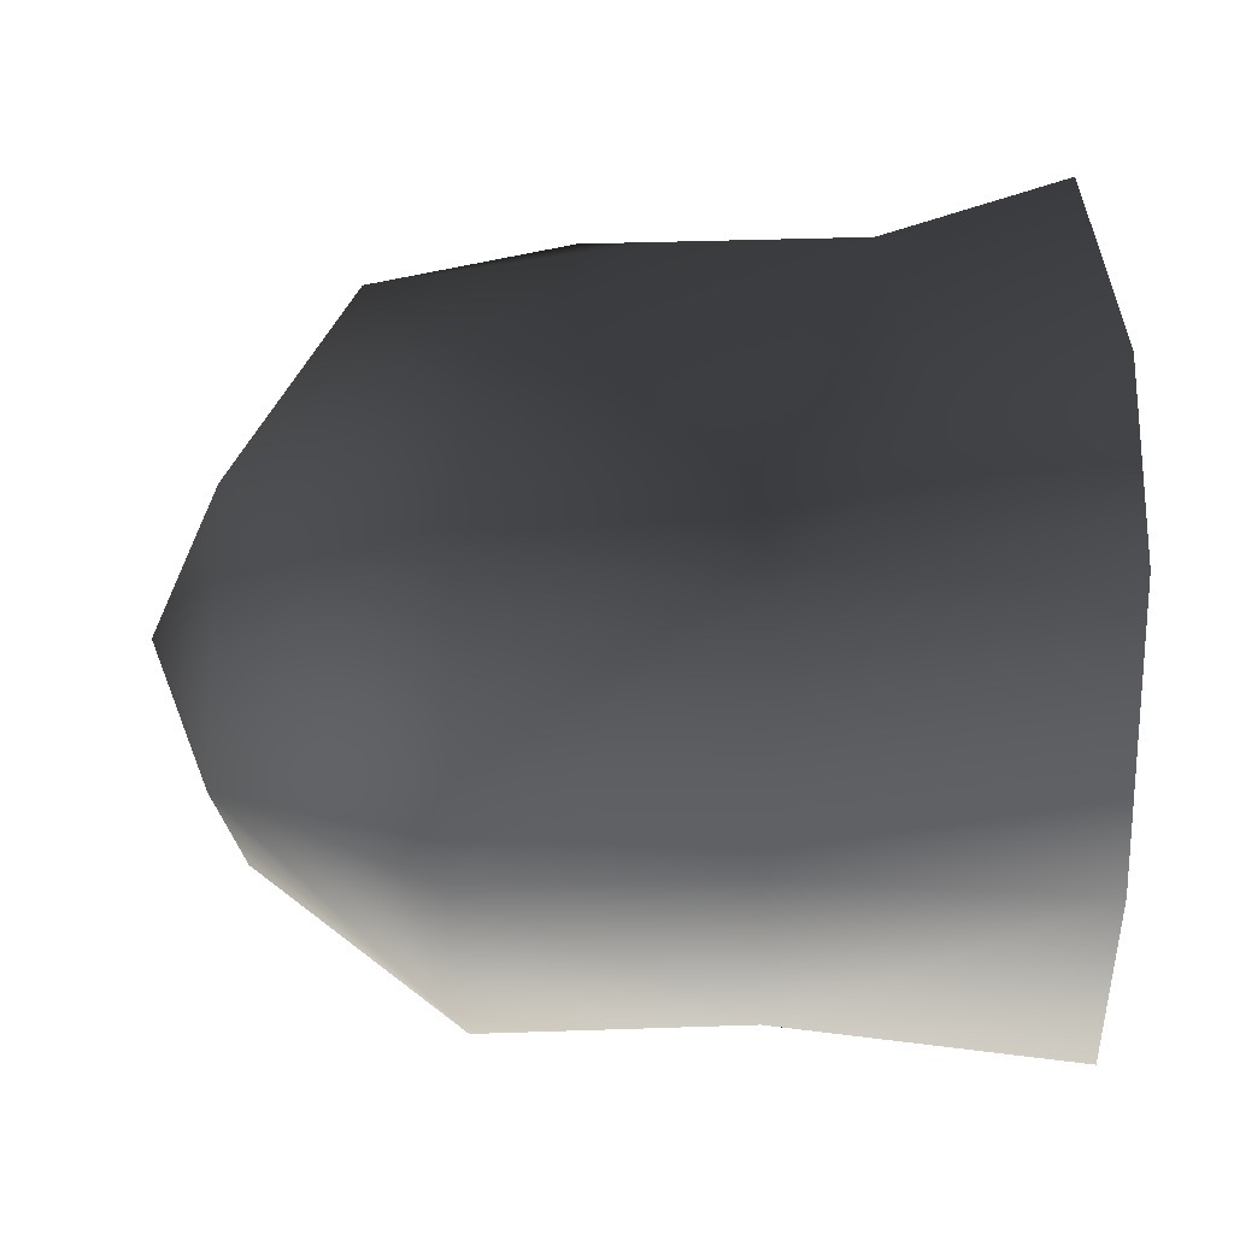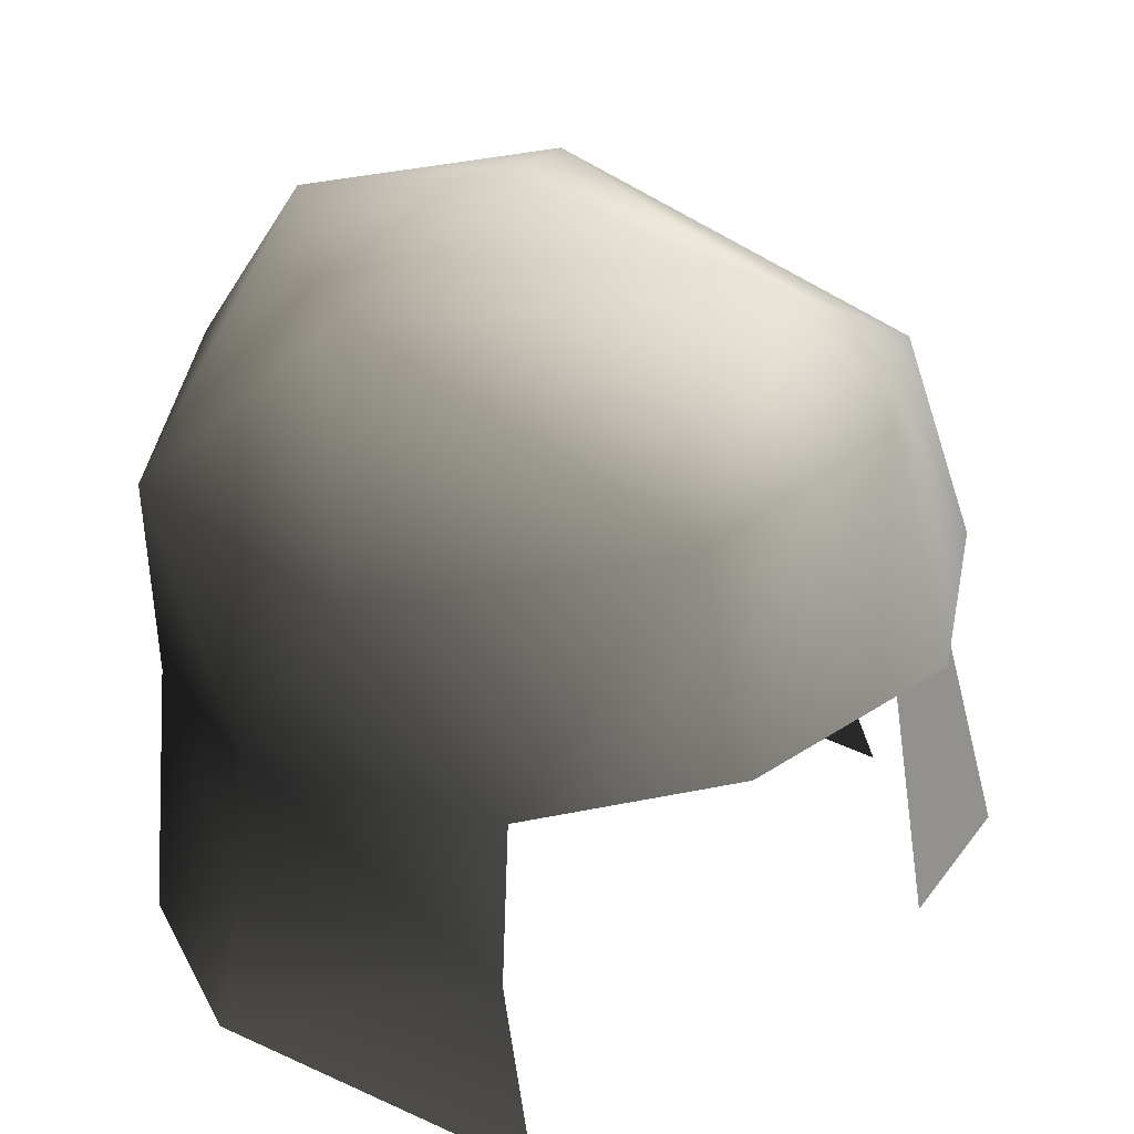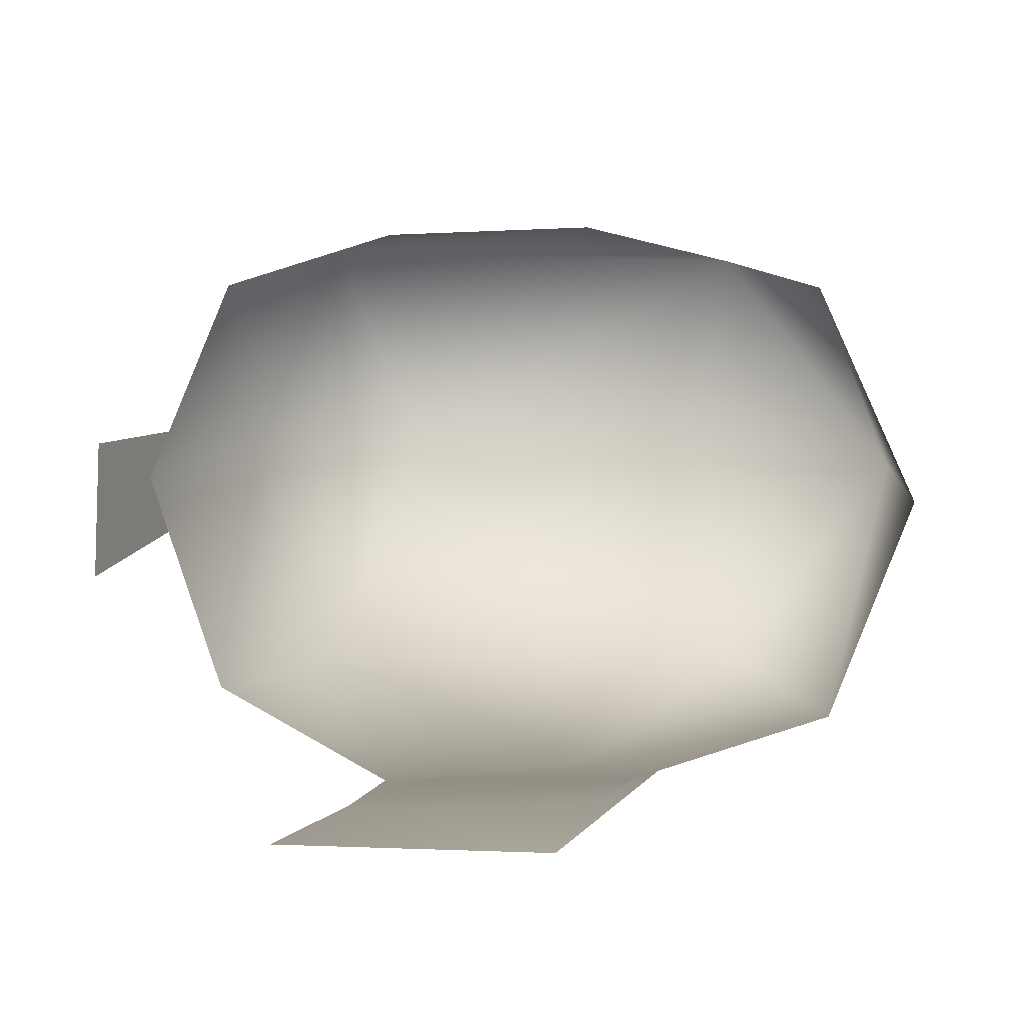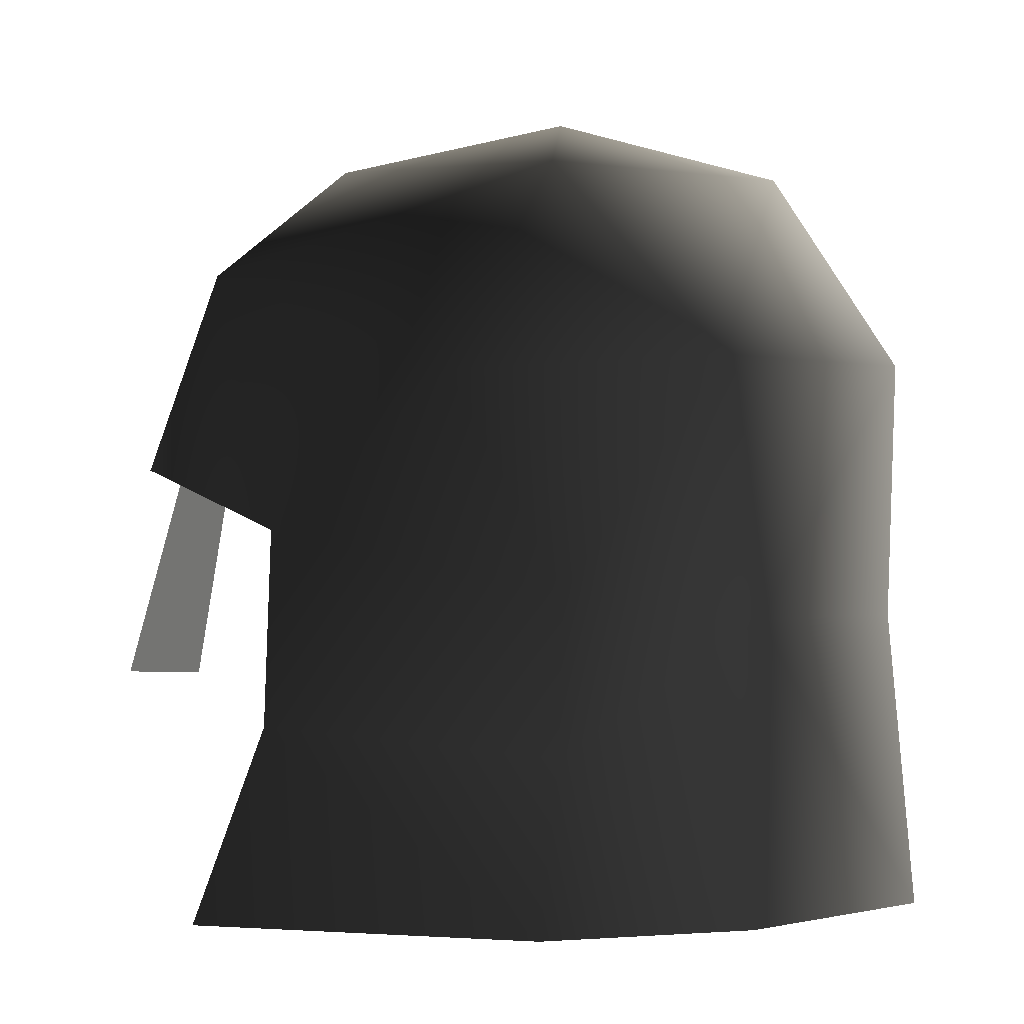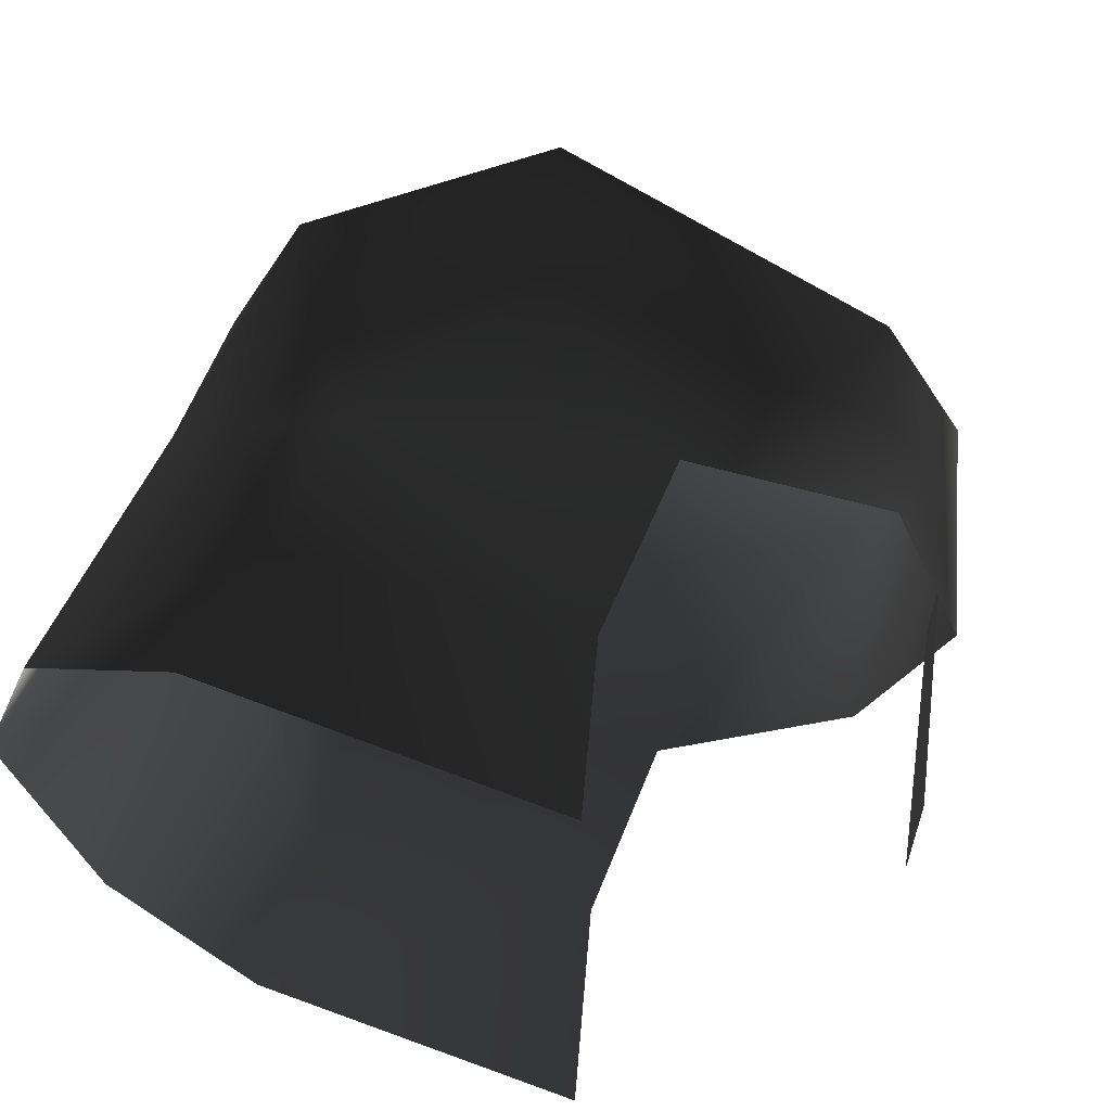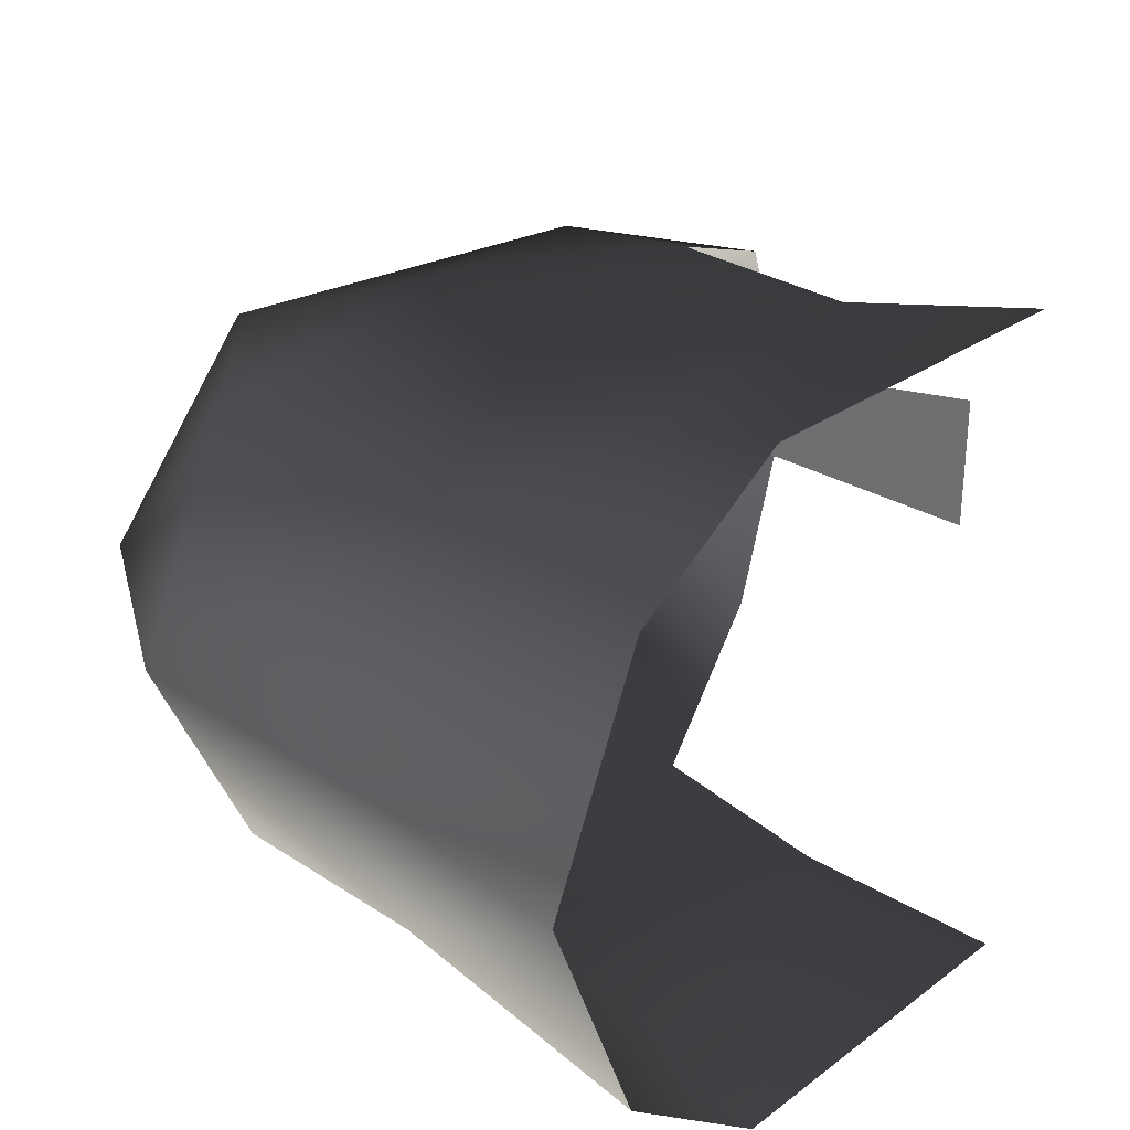
<metadata>
{"format":"obj","ext":"obj","renderer":"f3d","projection":"perspective","resolution":1024,"background":"white","views":[{"elev":31.7,"azim":-89.8,"up":"+Z"},{"elev":36.5,"azim":31.8,"up":"+Y"},{"elev":-9.1,"azim":163.4,"up":"+Z"},{"elev":-4.0,"azim":-156.9,"up":"+Y"},{"elev":60.4,"azim":21.2,"up":"+Z"},{"elev":30.8,"azim":-46.1,"up":"+Z"}]}
</metadata>
<code>
v 0.2385 -0.05652 0.03203
v 0.2385 -0.05652 -0.0324
v 0.2139 0.04805 -0.02143
v 0.1312 -0.1604 0.1481
v 0.1082 -0.08203 0.1331
v -0.02494 -0.1602 0.1512
v -0.02303 -0.09327 0.1302
v -0.09422 -0.1599 0.1056
v -0.02142 -0.02594 0.1259
v 0.1099 0.002167 0.13
v -0.02142 -0.02594 -0.1259
v 0.1099 0.002167 -0.13
v 0.1082 -0.08081 -0.1383
v -0.02298 -0.09263 -0.1353
v -0.09224 -0.03651 -0.0887
v -0.09224 -0.03651 0.0887
v -0.122 -0.0327 0
v -0.1324 -0.1561 0
v -0.09422 -0.1599 -0.1056
v -0.02461 -0.1623 -0.1591
v 0.1315 -0.1619 -0.1556
v 0.1614 0.1201 -0.08721
v 0.1974 0.1386 0
v 0.1926 0.03323 -0.09148
v 0.1414 0.1819 0
v -0.0002222 0.1597 -0.08515
v 0.03028 0.1949 0
v -0.07206 0.1612 0
v -0.0002222 0.1597 0.08515
v -0.08264 0.07044 0.1013
v 0.03201 0.06733 0.1224
v -0.02142 -0.02594 0.1259
v 0.1099 0.002167 0.13
v 0.1614 0.1201 0.08721
v 0.1926 0.03323 0.09148
v 0.2271 0.03939 0
v -0.1266 0.07509 0
v -0.122 -0.0327 0
v -0.09224 -0.03651 0.0887
v -0.09224 -0.03651 -0.0887
v -0.08264 0.07044 -0.1013
v -0.02142 -0.02594 -0.1259
v 0.03201 0.06733 -0.1224
v 0.1099 0.002167 -0.13
v 0.2139 0.04805 0.02106
g ARMORHELMGREEN
o ARMORHELMGREEN0
f 1 2 3
f 4 5 6
f 7 6 5
f 8 6 7
f 9 5 10
f 7 5 9
f 11 12 13
f 14 11 13
f 15 11 14
f 7 9 16
f 7 16 8
f 8 16 17
f 8 17 18
f 18 17 15
f 18 15 19
f 14 19 15
f 14 20 19
f 14 13 20
f 21 20 13
f 22 23 24
f 22 25 23
f 22 26 25
f 25 26 27
f 27 26 28
f 27 28 29
f 30 29 28
f 31 29 30
f 31 30 32
f 33 31 32
f 34 33 35
f 33 34 31
f 34 29 31
f 23 35 36
f 34 35 23
f 34 23 25
f 34 25 29
f 25 27 29
f 23 36 24
f 37 38 39
f 37 40 38
f 37 41 40
f 42 40 41
f 43 42 41
f 44 42 43
f 22 24 44
f 44 43 22
f 22 43 26
f 43 41 26
f 41 28 26
f 28 41 37
f 28 37 30
f 37 39 30
f 32 30 39
f 3 45 1

</code>
